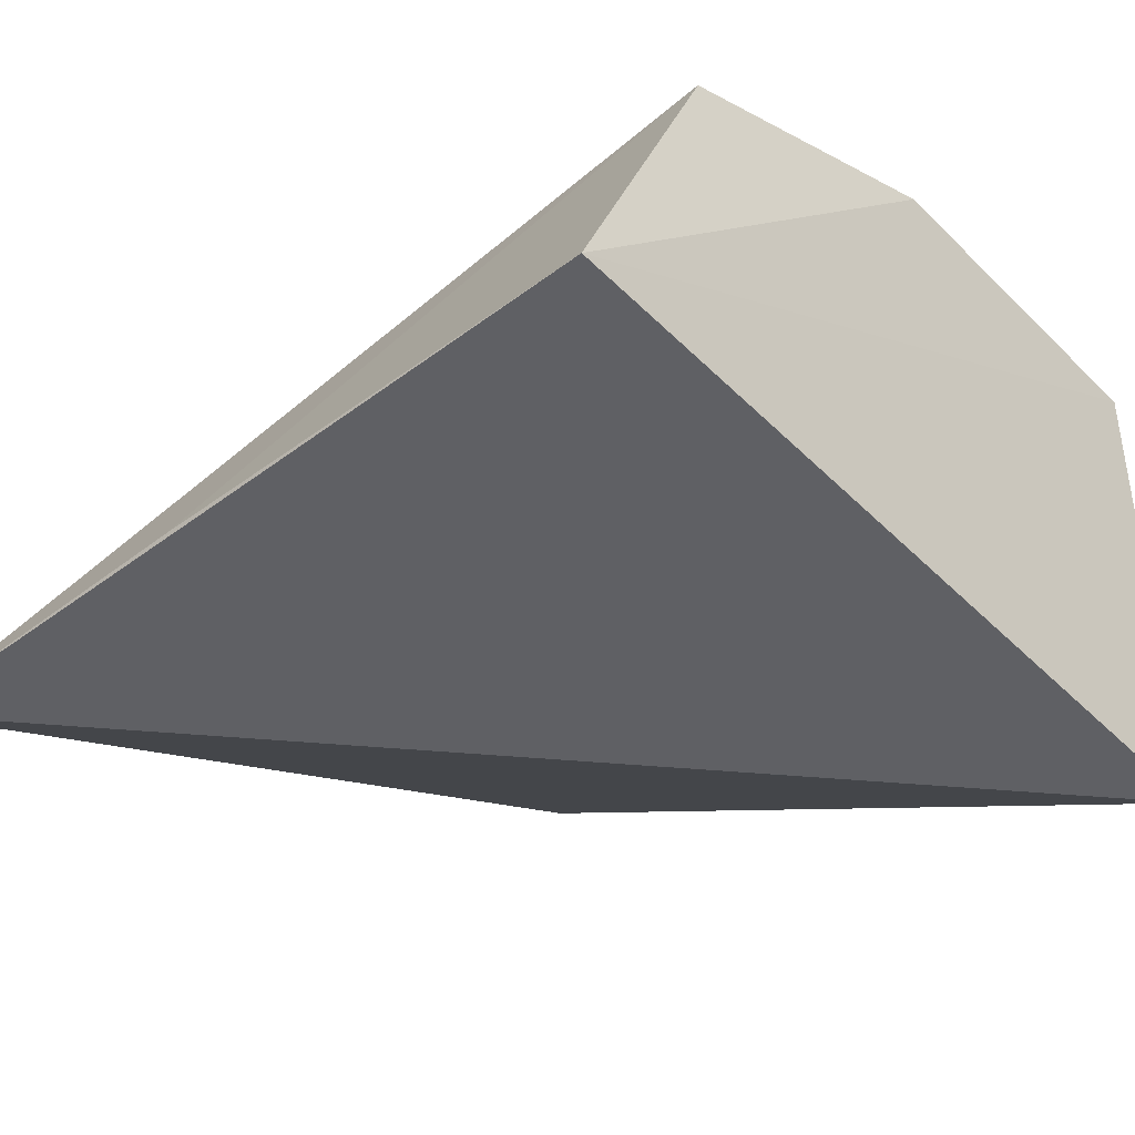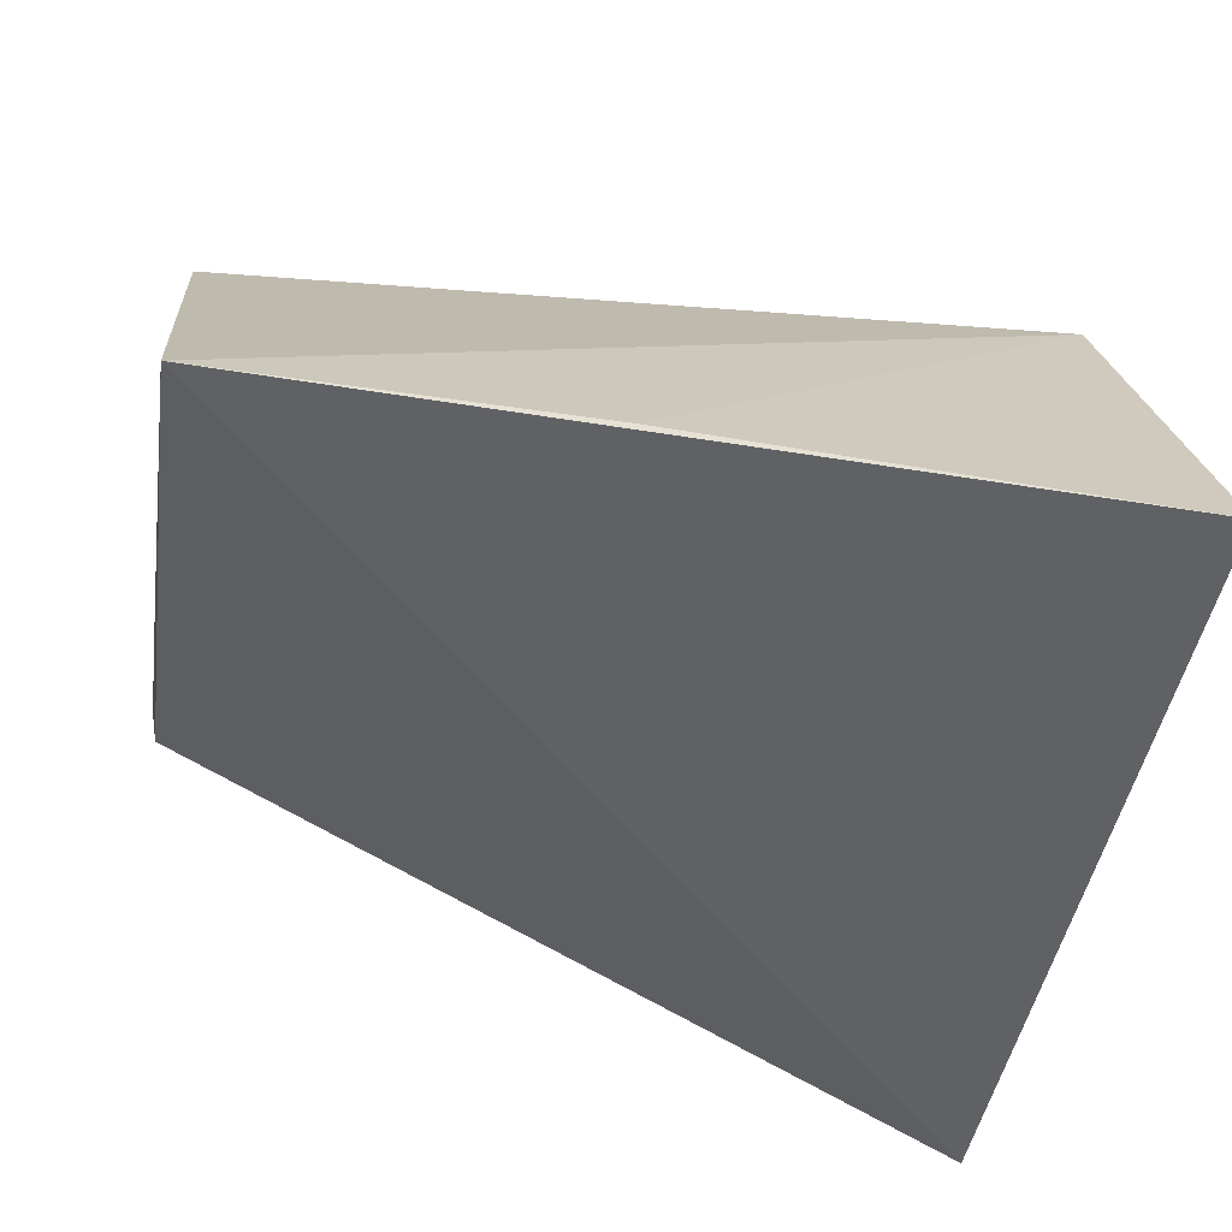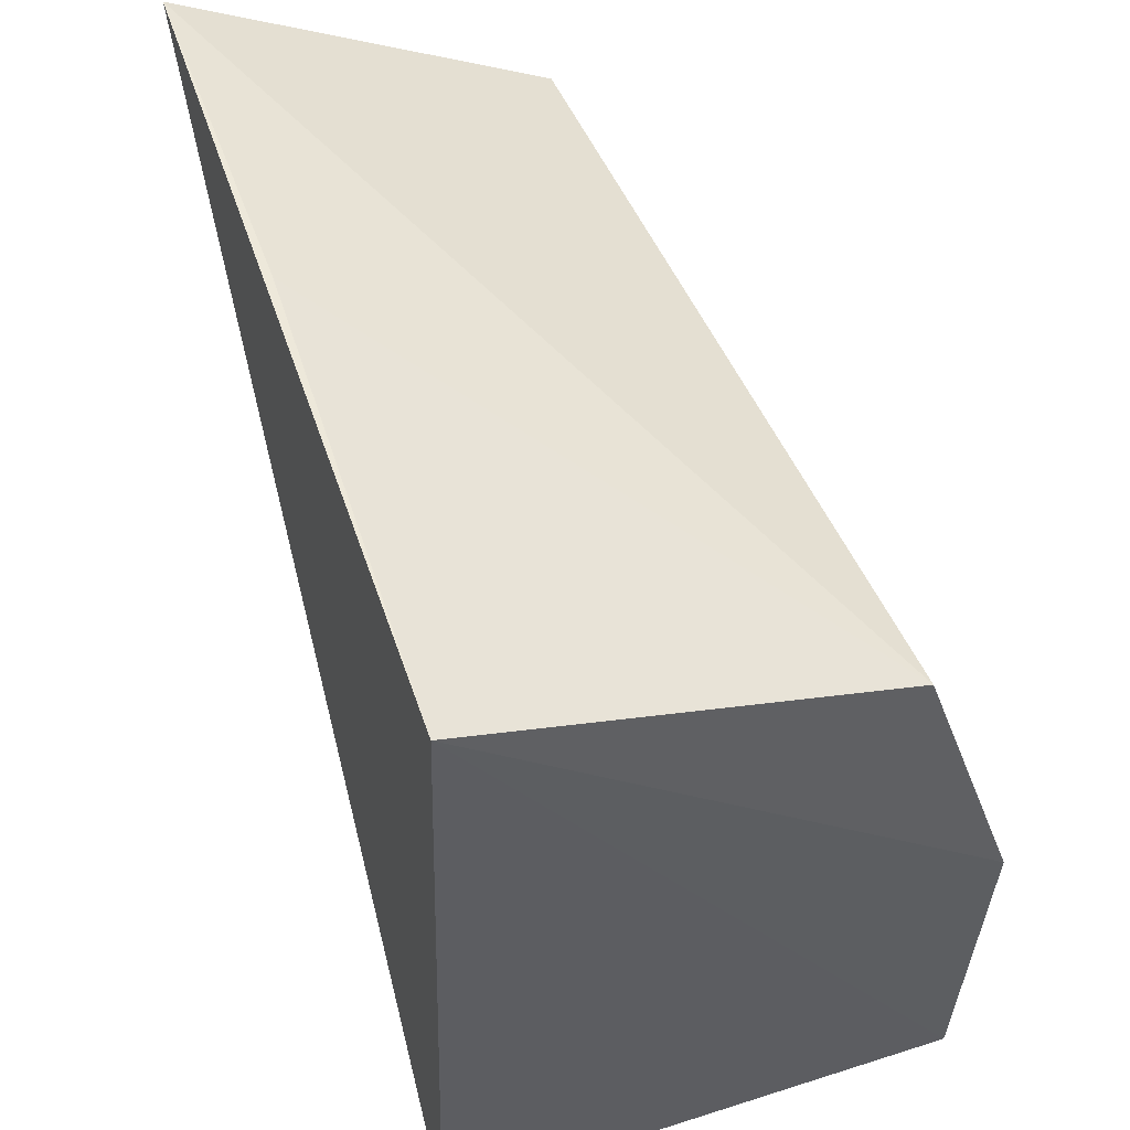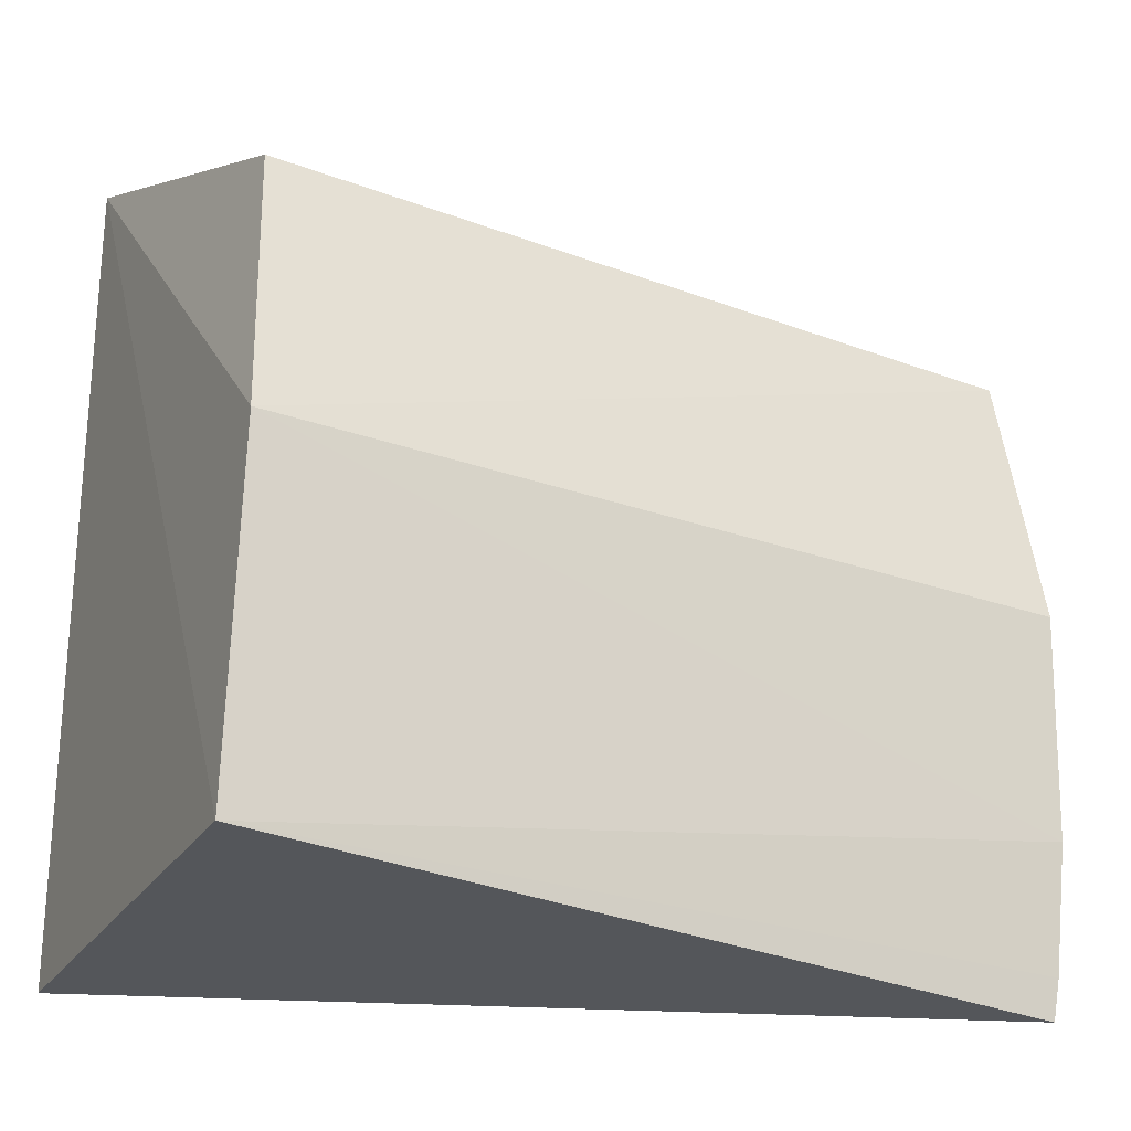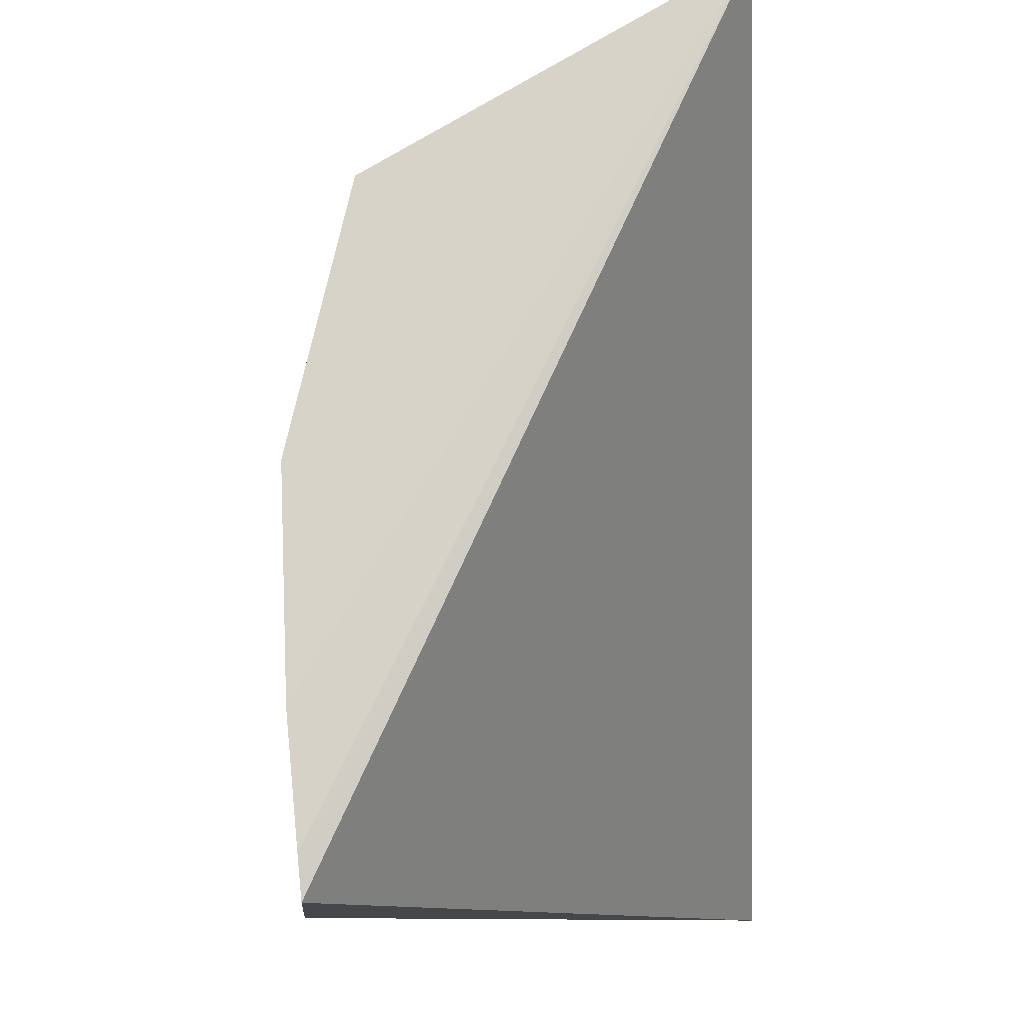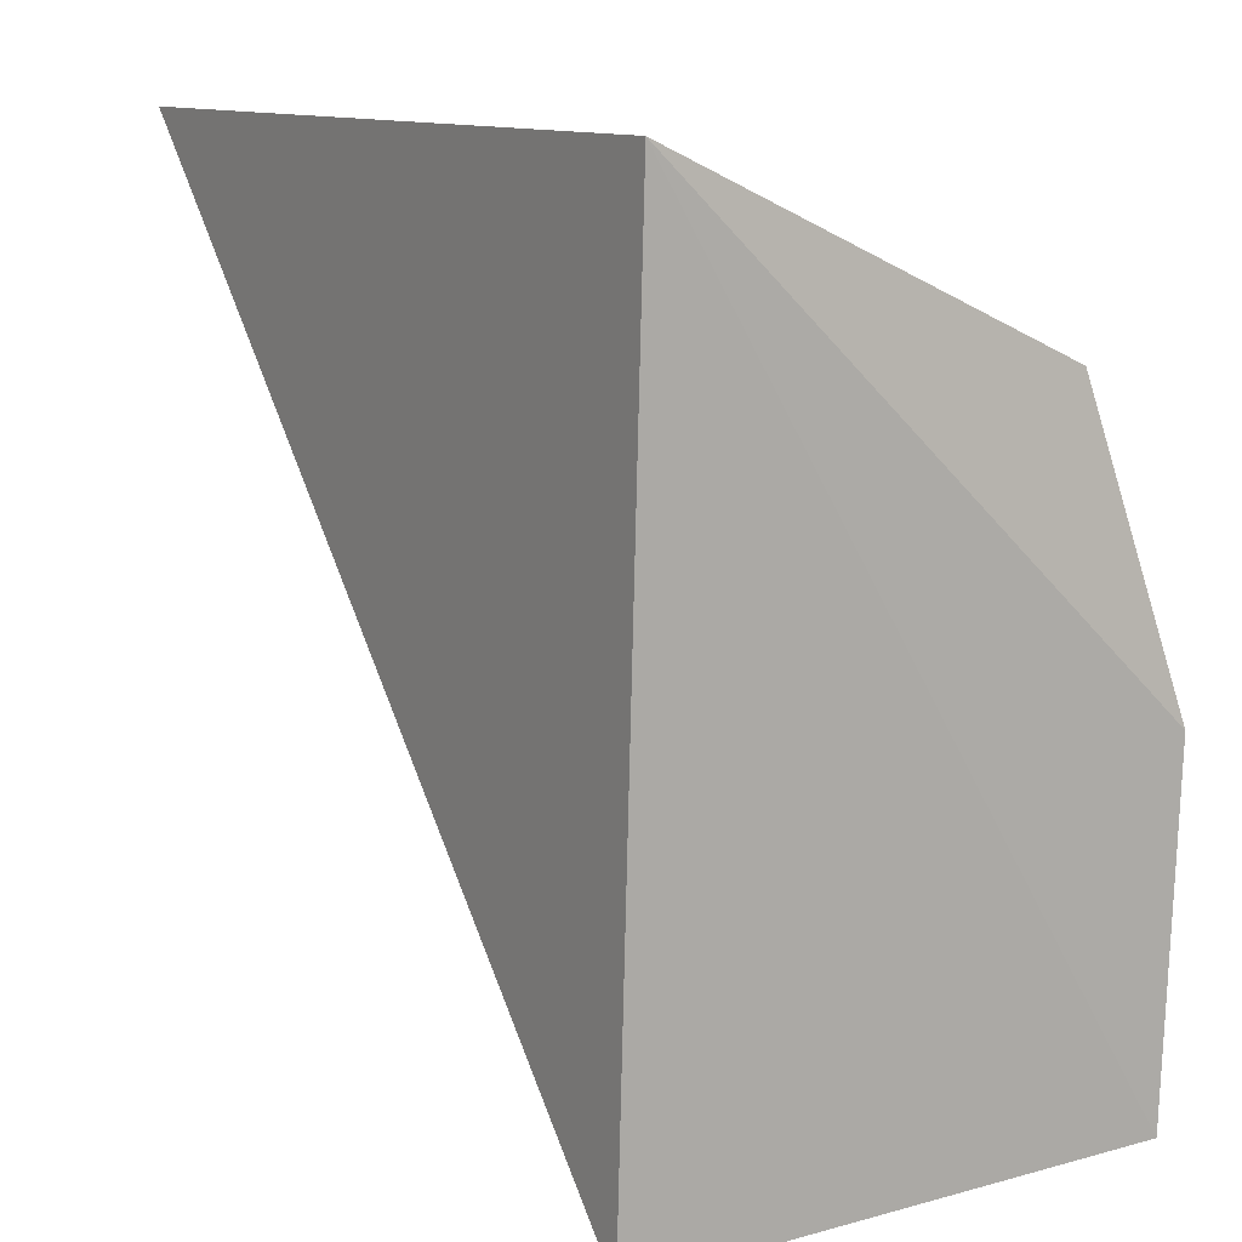
<metadata>
{"format":"obj","ext":"obj","renderer":"f3d","projection":"perspective","resolution":1024,"background":"white","views":[{"elev":-44.0,"azim":-138.1,"up":"+Z"},{"elev":-44.4,"azim":169.8,"up":"+Z"},{"elev":54.5,"azim":-109.9,"up":"+Y"},{"elev":-24.0,"azim":-25.9,"up":"+Y"},{"elev":-13.4,"azim":91.3,"up":"+Y"},{"elev":11.9,"azim":-123.6,"up":"+Y"}]}
</metadata>
<code>
v 0.006892 -0.01602 -0.04711
v 0.007604 -0.01073 -0.04663
v -0.09955 0.03446 -0.03368
v -0.09873 0.09791 -0.1018
v 0.007606 0.09735 -0.09945
v -0.09848 -0.01094 -0.1048
v -0.1001 -0.01032 -0.03606
v 0.007496 0.0694 -0.05183
v 0.008551 0.005656 -0.04512
v -0.0955 0.07336 -0.04567
v 0.008472 0.03435 -0.04393
v -0.03769 0.09747 -0.09944
f 5 2 1
f 6 5 1
f 6 4 5
f 7 1 2
f 7 6 1
f 7 3 4
f 7 4 6
f 9 7 2
f 9 3 7
f 9 2 5
f 10 8 5
f 10 4 3
f 10 3 8
f 11 8 3
f 11 3 9
f 11 9 5
f 11 5 8
f 12 10 5
f 12 5 4
f 12 4 10

</code>
